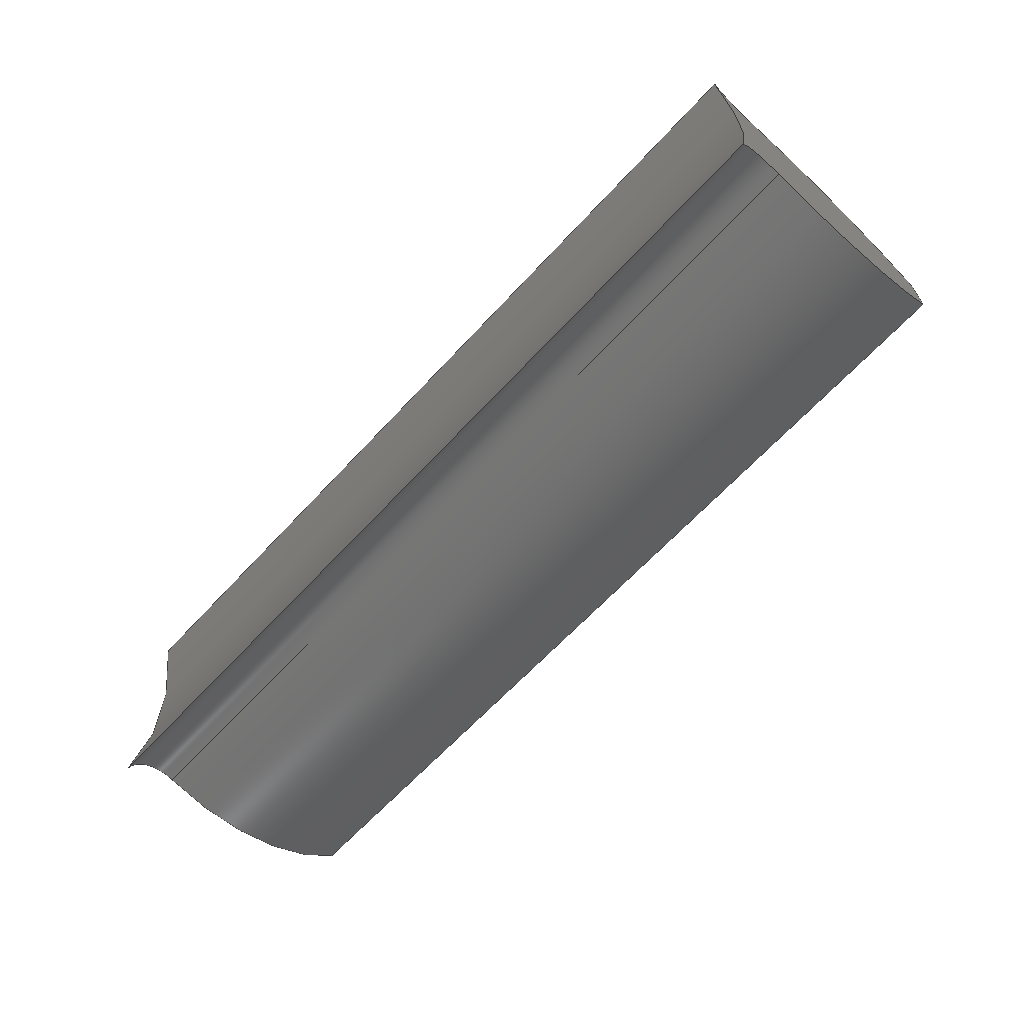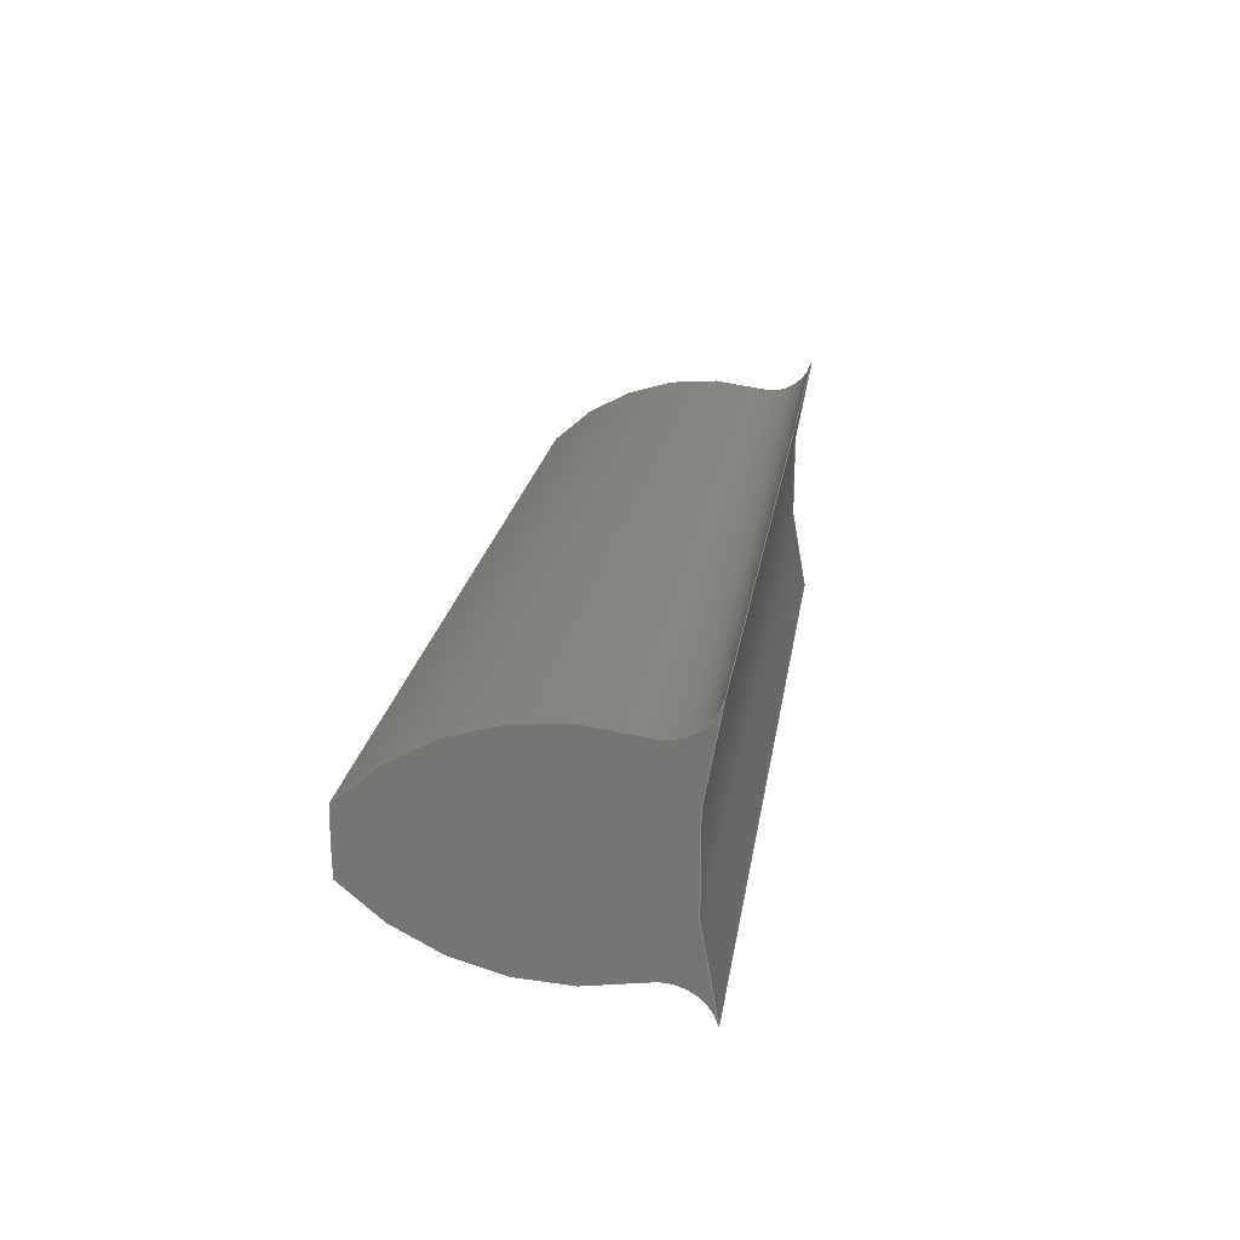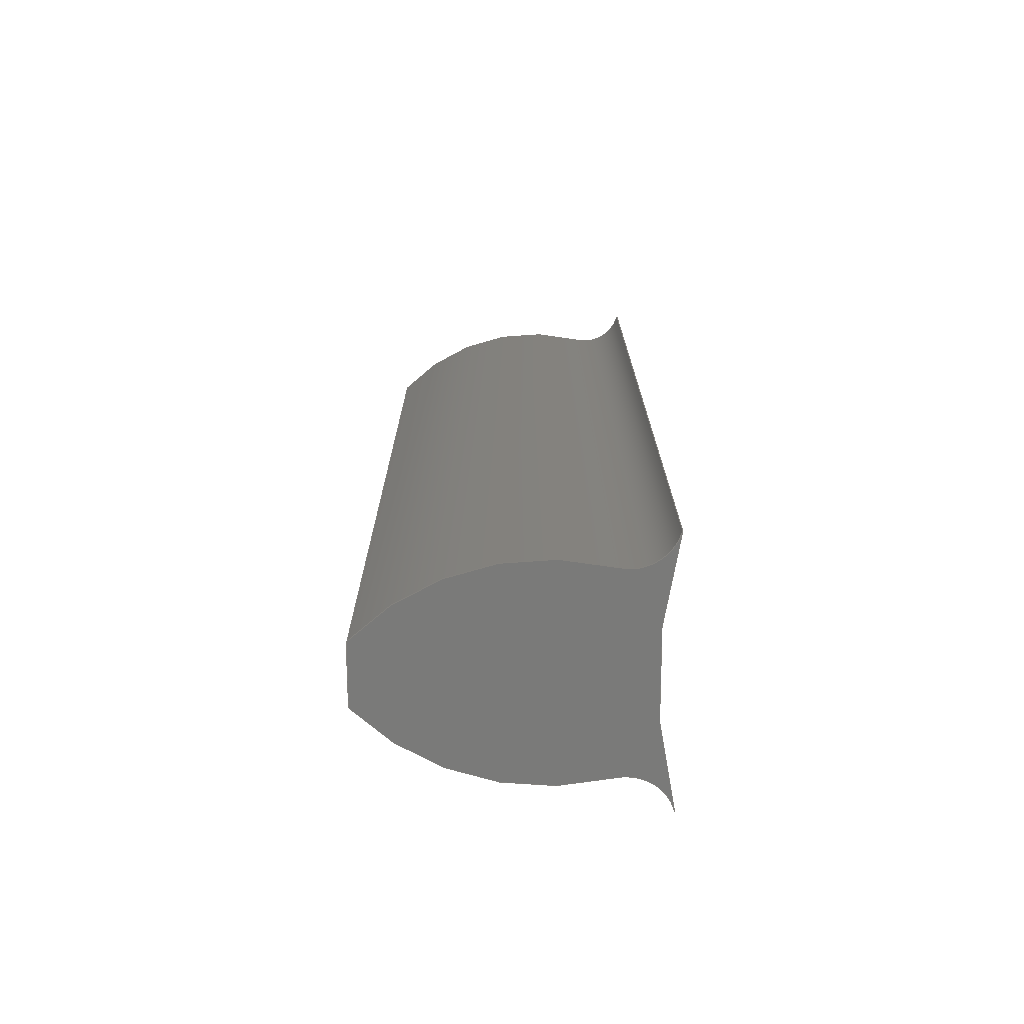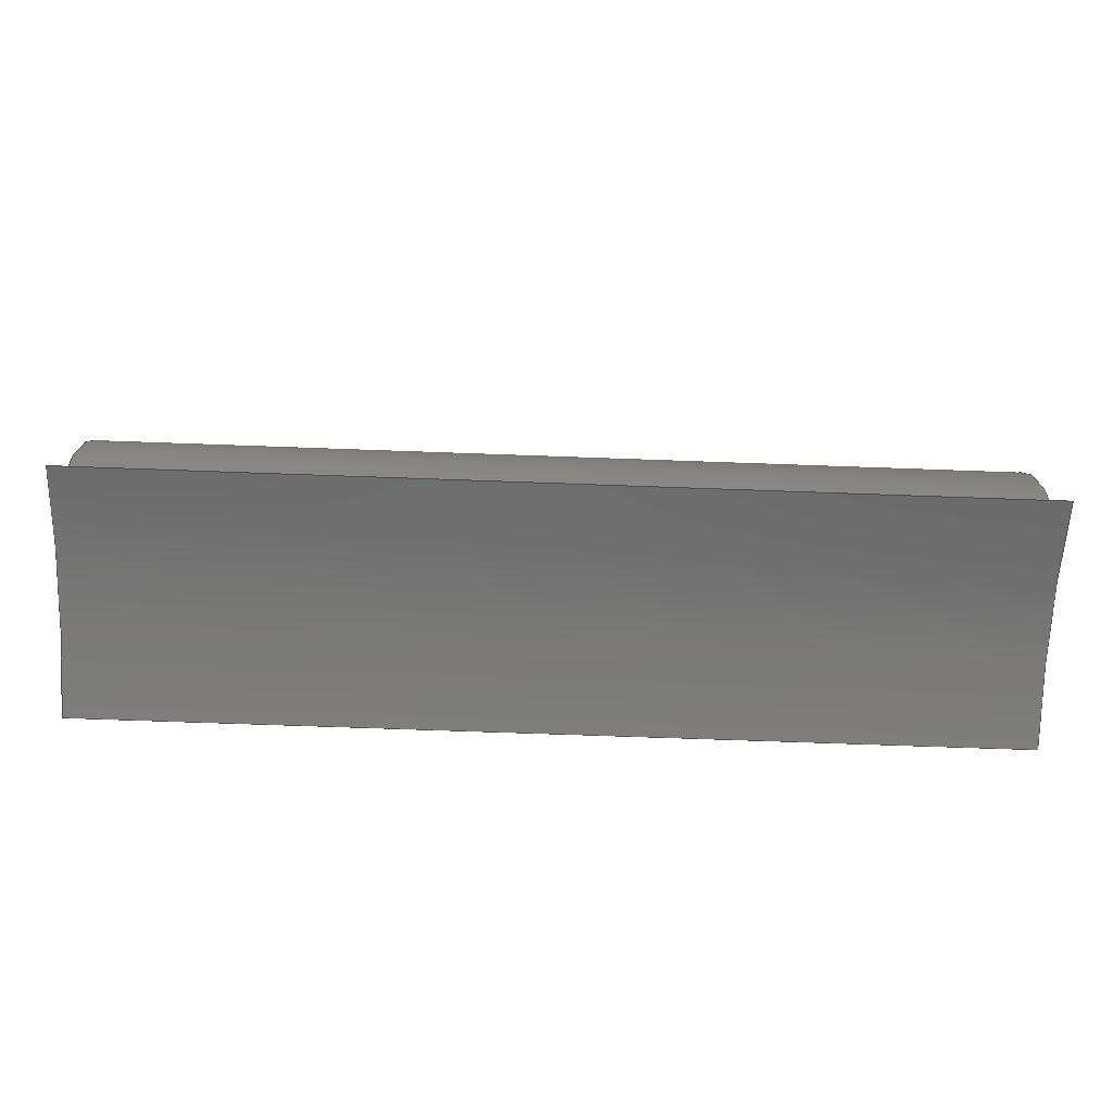
<metadata>
{"format":"step","ext":"step","renderer":"f3d","projection":"perspective","resolution":1024,"background":"white","views":[{"elev":-64.2,"azim":47.4,"up":"+Z"},{"elev":20.9,"azim":-81.7,"up":"+Z"},{"elev":17.1,"azim":-90.1,"up":"+Z"},{"elev":-68.3,"azim":177.9,"up":"+Y"}]}
</metadata>
<code>
ISO-10303-21;
DATA;
#1=MECHANICAL_DESIGN_GEOMETRIC_PRESENTATION_REPRESENTATION('',(#4),#252);
#2=SHAPE_REPRESENTATION_RELATIONSHIP('SRR','None',#259,#3);
#3=ADVANCED_BREP_SHAPE_REPRESENTATION('',(#5),#251);
#4=STYLED_ITEM('',(#269),#5);
#5=MANIFOLD_SOLID_BREP('Body1',#128);
#6=PLANE('',#160);
#7=PLANE('',#161);
#8=FACE_OUTER_BOUND('',#16,.T.);
#9=FACE_OUTER_BOUND('',#17,.T.);
#10=FACE_OUTER_BOUND('',#18,.T.);
#11=FACE_OUTER_BOUND('',#19,.T.);
#12=FACE_OUTER_BOUND('',#20,.T.);
#13=FACE_OUTER_BOUND('',#21,.T.);
#14=FACE_OUTER_BOUND('',#22,.T.);
#15=FACE_OUTER_BOUND('',#23,.T.);
#16=EDGE_LOOP('',(#78,#79,#80,#81));
#17=EDGE_LOOP('',(#82,#83,#84,#85));
#18=EDGE_LOOP('',(#86,#87,#88,#89));
#19=EDGE_LOOP('',(#90,#91,#92,#93));
#20=EDGE_LOOP('',(#94,#95,#96,#97));
#21=EDGE_LOOP('',(#98,#99,#100,#101));
#22=EDGE_LOOP('',(#102,#103,#104,#105,#106,#107));
#23=EDGE_LOOP('',(#108,#109,#110,#111,#112,#113));
#24=LINE('',#216,#30);
#25=LINE('',#219,#31);
#26=LINE('',#225,#32);
#27=LINE('',#231,#33);
#28=LINE('',#237,#34);
#29=LINE('',#243,#35);
#30=VECTOR('',#168,1);
#31=VECTOR('',#171,1);
#32=VECTOR('',#178,1);
#33=VECTOR('',#185,1);
#34=VECTOR('',#192,1);
#35=VECTOR('',#199,1);
#36=CIRCLE('',#143,0.0475);
#37=CIRCLE('',#144,0.0475);
#38=CIRCLE('',#146,0.5188);
#39=CIRCLE('',#147,0.5188);
#40=CIRCLE('',#149,0.0475);
#41=CIRCLE('',#150,0.0475);
#42=CIRCLE('',#152,0.2475);
#43=CIRCLE('',#153,0.2475);
#44=CIRCLE('',#155,0.8);
#45=CIRCLE('',#156,0.8);
#46=CIRCLE('',#158,0.2475);
#47=CIRCLE('',#159,0.2475);
#48=VERTEX_POINT('',#212);
#49=VERTEX_POINT('',#213);
#50=VERTEX_POINT('',#215);
#51=VERTEX_POINT('',#217);
#52=VERTEX_POINT('',#221);
#53=VERTEX_POINT('',#223);
#54=VERTEX_POINT('',#227);
#55=VERTEX_POINT('',#229);
#56=VERTEX_POINT('',#233);
#57=VERTEX_POINT('',#235);
#58=VERTEX_POINT('',#239);
#59=VERTEX_POINT('',#241);
#60=EDGE_CURVE('',#48,#49,#36,.T.);
#61=EDGE_CURVE('',#48,#50,#24,.T.);
#62=EDGE_CURVE('',#51,#50,#37,.T.);
#63=EDGE_CURVE('',#49,#51,#25,.T.);
#64=EDGE_CURVE('',#49,#52,#38,.T.);
#65=EDGE_CURVE('',#53,#51,#39,.T.);
#66=EDGE_CURVE('',#52,#53,#26,.T.);
#67=EDGE_CURVE('',#52,#54,#40,.T.);
#68=EDGE_CURVE('',#55,#53,#41,.T.);
#69=EDGE_CURVE('',#54,#55,#27,.T.);
#70=EDGE_CURVE('',#56,#54,#42,.T.);
#71=EDGE_CURVE('',#57,#55,#43,.T.);
#72=EDGE_CURVE('',#56,#57,#28,.T.);
#73=EDGE_CURVE('',#58,#56,#44,.T.);
#74=EDGE_CURVE('',#59,#57,#45,.T.);
#75=EDGE_CURVE('',#58,#59,#29,.T.);
#76=EDGE_CURVE('',#48,#58,#46,.T.);
#77=EDGE_CURVE('',#50,#59,#47,.T.);
#78=ORIENTED_EDGE('',*,*,#60,.F.);
#79=ORIENTED_EDGE('',*,*,#61,.T.);
#80=ORIENTED_EDGE('',*,*,#62,.F.);
#81=ORIENTED_EDGE('',*,*,#63,.F.);
#82=ORIENTED_EDGE('',*,*,#64,.F.);
#83=ORIENTED_EDGE('',*,*,#63,.T.);
#84=ORIENTED_EDGE('',*,*,#65,.F.);
#85=ORIENTED_EDGE('',*,*,#66,.F.);
#86=ORIENTED_EDGE('',*,*,#67,.F.);
#87=ORIENTED_EDGE('',*,*,#66,.T.);
#88=ORIENTED_EDGE('',*,*,#68,.F.);
#89=ORIENTED_EDGE('',*,*,#69,.F.);
#90=ORIENTED_EDGE('',*,*,#70,.T.);
#91=ORIENTED_EDGE('',*,*,#69,.T.);
#92=ORIENTED_EDGE('',*,*,#71,.F.);
#93=ORIENTED_EDGE('',*,*,#72,.F.);
#94=ORIENTED_EDGE('',*,*,#73,.T.);
#95=ORIENTED_EDGE('',*,*,#72,.T.);
#96=ORIENTED_EDGE('',*,*,#74,.F.);
#97=ORIENTED_EDGE('',*,*,#75,.F.);
#98=ORIENTED_EDGE('',*,*,#76,.T.);
#99=ORIENTED_EDGE('',*,*,#75,.T.);
#100=ORIENTED_EDGE('',*,*,#77,.F.);
#101=ORIENTED_EDGE('',*,*,#61,.F.);
#102=ORIENTED_EDGE('',*,*,#77,.T.);
#103=ORIENTED_EDGE('',*,*,#74,.T.);
#104=ORIENTED_EDGE('',*,*,#71,.T.);
#105=ORIENTED_EDGE('',*,*,#68,.T.);
#106=ORIENTED_EDGE('',*,*,#65,.T.);
#107=ORIENTED_EDGE('',*,*,#62,.T.);
#108=ORIENTED_EDGE('',*,*,#76,.F.);
#109=ORIENTED_EDGE('',*,*,#60,.T.);
#110=ORIENTED_EDGE('',*,*,#64,.T.);
#111=ORIENTED_EDGE('',*,*,#67,.T.);
#112=ORIENTED_EDGE('',*,*,#70,.F.);
#113=ORIENTED_EDGE('',*,*,#73,.F.);
#114=CYLINDRICAL_SURFACE('',#142,0.0475);
#115=CYLINDRICAL_SURFACE('',#145,0.5188);
#116=CYLINDRICAL_SURFACE('',#148,0.0475);
#117=CYLINDRICAL_SURFACE('',#151,0.2475);
#118=CYLINDRICAL_SURFACE('',#154,0.8);
#119=CYLINDRICAL_SURFACE('',#157,0.2475);
#120=ADVANCED_FACE('',(#8),#114,.F.);
#121=ADVANCED_FACE('',(#9),#115,.F.);
#122=ADVANCED_FACE('',(#10),#116,.F.);
#123=ADVANCED_FACE('',(#11),#117,.T.);
#124=ADVANCED_FACE('',(#12),#118,.T.);
#125=ADVANCED_FACE('',(#13),#119,.T.);
#126=ADVANCED_FACE('',(#14),#6,.T.);
#127=ADVANCED_FACE('',(#15),#7,.F.);
#128=CLOSED_SHELL('',(#120,#121,#122,#123,#124,#125,#126,#127));
#129=DERIVED_UNIT_ELEMENT(#131,1);
#130=DERIVED_UNIT_ELEMENT(#254,3);
#131=(
MASS_UNIT()
NAMED_UNIT(*)
SI_UNIT(.KILO.,.GRAM.)
);
#132=DERIVED_UNIT((#129,#130));
#133=MEASURE_REPRESENTATION_ITEM('density measure',
POSITIVE_RATIO_MEASURE(7850),#132);
#134=PROPERTY_DEFINITION_REPRESENTATION(#139,#136);
#135=PROPERTY_DEFINITION_REPRESENTATION(#140,#137);
#136=REPRESENTATION('material name',(#138),#251);
#137=REPRESENTATION('density',(#133),#251);
#138=DESCRIPTIVE_REPRESENTATION_ITEM('Steel','Steel');
#139=PROPERTY_DEFINITION('material property','material name',#261);
#140=PROPERTY_DEFINITION('material property','density of part',#261);
#141=AXIS2_PLACEMENT_3D('placement',#210,#162,#163);
#142=AXIS2_PLACEMENT_3D('',#211,#164,#165);
#143=AXIS2_PLACEMENT_3D('',#214,#166,#167);
#144=AXIS2_PLACEMENT_3D('',#218,#169,#170);
#145=AXIS2_PLACEMENT_3D('',#220,#172,#173);
#146=AXIS2_PLACEMENT_3D('',#222,#174,#175);
#147=AXIS2_PLACEMENT_3D('',#224,#176,#177);
#148=AXIS2_PLACEMENT_3D('',#226,#179,#180);
#149=AXIS2_PLACEMENT_3D('',#228,#181,#182);
#150=AXIS2_PLACEMENT_3D('',#230,#183,#184);
#151=AXIS2_PLACEMENT_3D('',#232,#186,#187);
#152=AXIS2_PLACEMENT_3D('',#234,#188,#189);
#153=AXIS2_PLACEMENT_3D('',#236,#190,#191);
#154=AXIS2_PLACEMENT_3D('',#238,#193,#194);
#155=AXIS2_PLACEMENT_3D('',#240,#195,#196);
#156=AXIS2_PLACEMENT_3D('',#242,#197,#198);
#157=AXIS2_PLACEMENT_3D('',#244,#200,#201);
#158=AXIS2_PLACEMENT_3D('',#245,#202,#203);
#159=AXIS2_PLACEMENT_3D('',#246,#204,#205);
#160=AXIS2_PLACEMENT_3D('',#247,#206,#207);
#161=AXIS2_PLACEMENT_3D('',#248,#208,#209);
#162=DIRECTION('axis',(0,0,1));
#163=DIRECTION('refdir',(1,0,0));
#164=DIRECTION('center_axis',(1,0,0));
#165=DIRECTION('ref_axis',(0,0.2474,0.9689));
#166=DIRECTION('center_axis',(1,0,0));
#167=DIRECTION('ref_axis',(0,0.2474,0.9689));
#168=DIRECTION('',(1,0,0));
#169=DIRECTION('center_axis',(-1,0,0));
#170=DIRECTION('ref_axis',(0,0.2474,0.9689));
#171=DIRECTION('',(1,0,0));
#172=DIRECTION('center_axis',(1,0,0));
#173=DIRECTION('ref_axis',(0,0.965,-0.2622));
#174=DIRECTION('center_axis',(1,0,0));
#175=DIRECTION('ref_axis',(0,0.965,-0.2622));
#176=DIRECTION('center_axis',(-1,0,0));
#177=DIRECTION('ref_axis',(0,0.965,-0.2622));
#178=DIRECTION('',(1,0,0));
#179=DIRECTION('center_axis',(1,0,0));
#180=DIRECTION('ref_axis',(0,-0.965,-0.2622));
#181=DIRECTION('center_axis',(1,0,0));
#182=DIRECTION('ref_axis',(0,-0.965,-0.2622));
#183=DIRECTION('center_axis',(-1,0,0));
#184=DIRECTION('ref_axis',(0,-0.965,-0.2622));
#185=DIRECTION('',(1,0,0));
#186=DIRECTION('center_axis',(1,0,0));
#187=DIRECTION('ref_axis',(0,0.7268,0.6868));
#188=DIRECTION('center_axis',(1,0,0));
#189=DIRECTION('ref_axis',(0,0.7268,0.6868));
#190=DIRECTION('center_axis',(1,0,0));
#191=DIRECTION('ref_axis',(0,0.7268,0.6868));
#192=DIRECTION('',(1,0,0));
#193=DIRECTION('center_axis',(1,0,0));
#194=DIRECTION('ref_axis',(0,0.9992,-0.04079));
#195=DIRECTION('center_axis',(1,0,0));
#196=DIRECTION('ref_axis',(0,0.9992,-0.04079));
#197=DIRECTION('center_axis',(1,0,0));
#198=DIRECTION('ref_axis',(0,0.9992,-0.04079));
#199=DIRECTION('',(1,0,0));
#200=DIRECTION('center_axis',(1,0,0));
#201=DIRECTION('ref_axis',(0,-0.2474,-0.9689));
#202=DIRECTION('center_axis',(1,0,0));
#203=DIRECTION('ref_axis',(0,-0.2474,-0.9689));
#204=DIRECTION('center_axis',(1,0,0));
#205=DIRECTION('ref_axis',(0,-0.2474,-0.9689));
#206=DIRECTION('center_axis',(1,0,0));
#207=DIRECTION('ref_axis',(0,0,-1));
#208=DIRECTION('center_axis',(1,0,0));
#209=DIRECTION('ref_axis',(0,0,-1));
#210=CARTESIAN_POINT('',(0,0,0));
#211=CARTESIAN_POINT('Origin',(0,0.5465,-0.1485));
#212=CARTESIAN_POINT('',(0,0.5582,-0.1025));
#213=CARTESIAN_POINT('',(0,0.5007,-0.136));
#214=CARTESIAN_POINT('Origin',(0,0.5465,-0.1485));
#215=CARTESIAN_POINT('',(1,0.5582,-0.1025));
#216=CARTESIAN_POINT('',(0,0.5582,-0.1025));
#217=CARTESIAN_POINT('',(1,0.5007,-0.136));
#218=CARTESIAN_POINT('Origin',(1,0.5465,-0.1485));
#219=CARTESIAN_POINT('',(0,0.5007,-0.136));
#220=CARTESIAN_POINT('Origin',(0,0,0));
#221=CARTESIAN_POINT('',(0,0.5007,0.136));
#222=CARTESIAN_POINT('Origin',(0,0,0));
#223=CARTESIAN_POINT('',(1,0.5007,0.136));
#224=CARTESIAN_POINT('Origin',(1,0,0));
#225=CARTESIAN_POINT('',(0,0.5007,0.136));
#226=CARTESIAN_POINT('Origin',(0,0.5465,0.1485));
#227=CARTESIAN_POINT('',(0,0.5582,0.1025));
#228=CARTESIAN_POINT('Origin',(0,0.5465,0.1485));
#229=CARTESIAN_POINT('',(1,0.5582,0.1025));
#230=CARTESIAN_POINT('Origin',(1,0.5465,0.1485));
#231=CARTESIAN_POINT('',(0,0.5582,0.1025));
#232=CARTESIAN_POINT('Origin',(0,0.6195,-0.1373));
#233=CARTESIAN_POINT('',(0,0.7993,0.03263));
#234=CARTESIAN_POINT('Origin',(0,0.6195,-0.1373));
#235=CARTESIAN_POINT('',(1,0.7993,0.03263));
#236=CARTESIAN_POINT('Origin',(1,0.6195,-0.1373));
#237=CARTESIAN_POINT('',(0,0.7993,0.03263));
#238=CARTESIAN_POINT('Origin',(0,0,0));
#239=CARTESIAN_POINT('',(0,0.7993,-0.03263));
#240=CARTESIAN_POINT('Origin',(0,0,0));
#241=CARTESIAN_POINT('',(1,0.7993,-0.03263));
#242=CARTESIAN_POINT('Origin',(1,0,0));
#243=CARTESIAN_POINT('',(0,0.7993,-0.03263));
#244=CARTESIAN_POINT('Origin',(0,0.6195,0.1373));
#245=CARTESIAN_POINT('Origin',(0,0.6195,0.1373));
#246=CARTESIAN_POINT('Origin',(1,0.6195,0.1373));
#247=CARTESIAN_POINT('Origin',(1,0.6503,-3.886e-16));
#248=CARTESIAN_POINT('Origin',(0,0.6503,-3.886e-16));
#249=UNCERTAINTY_MEASURE_WITH_UNIT(LENGTH_MEASURE(0.001),#253,
'DISTANCE_ACCURACY_VALUE',
'Maximum model space distance between geometric entities at asserted c
onnectivities');
#250=UNCERTAINTY_MEASURE_WITH_UNIT(LENGTH_MEASURE(0.001),#253,
'DISTANCE_ACCURACY_VALUE',
'Maximum model space distance between geometric entities at asserted c
onnectivities');
#251=(
GEOMETRIC_REPRESENTATION_CONTEXT(3)
GLOBAL_UNCERTAINTY_ASSIGNED_CONTEXT((#249))
GLOBAL_UNIT_ASSIGNED_CONTEXT((#253,#255,#256))
REPRESENTATION_CONTEXT('','3D')
);
#252=(
GEOMETRIC_REPRESENTATION_CONTEXT(3)
GLOBAL_UNCERTAINTY_ASSIGNED_CONTEXT((#250))
GLOBAL_UNIT_ASSIGNED_CONTEXT((#253,#255,#256))
REPRESENTATION_CONTEXT('','3D')
);
#253=(
LENGTH_UNIT()
NAMED_UNIT(*)
SI_UNIT(.CENTI.,.METRE.)
);
#254=(
LENGTH_UNIT()
NAMED_UNIT(*)
SI_UNIT($,.METRE.)
);
#255=(
NAMED_UNIT(*)
PLANE_ANGLE_UNIT()
SI_UNIT($,.RADIAN.)
);
#256=(
NAMED_UNIT(*)
SI_UNIT($,.STERADIAN.)
SOLID_ANGLE_UNIT()
);
#257=SHAPE_DEFINITION_REPRESENTATION(#258,#259);
#258=PRODUCT_DEFINITION_SHAPE('',$,#261);
#259=SHAPE_REPRESENTATION('',(#141),#251);
#260=PRODUCT_DEFINITION_CONTEXT('part definition',#265,'design');
#261=PRODUCT_DEFINITION('Shaft_3','Shaft_3',#262,#260);
#262=PRODUCT_DEFINITION_FORMATION('',$,#267);
#263=PRODUCT_RELATED_PRODUCT_CATEGORY('Shaft_3','Shaft_3',(#267));
#264=APPLICATION_PROTOCOL_DEFINITION('international standard',
'automotive_design',2009,#265);
#265=APPLICATION_CONTEXT(
'Core Data for Automotive Mechanical Design Process');
#266=PRODUCT_CONTEXT('part definition',#265,'mechanical');
#267=PRODUCT('Shaft_3','Shaft_3',$,(#266));
#268=PRESENTATION_STYLE_ASSIGNMENT((#270));
#269=PRESENTATION_STYLE_ASSIGNMENT((#271));
#270=SURFACE_STYLE_USAGE(.BOTH.,#272);
#271=SURFACE_STYLE_USAGE(.BOTH.,#273);
#272=SURFACE_SIDE_STYLE('',(#274));
#273=SURFACE_SIDE_STYLE('',(#275));
#274=SURFACE_STYLE_FILL_AREA(#276);
#275=SURFACE_STYLE_FILL_AREA(#277);
#276=FILL_AREA_STYLE('Steel - Satin',(#278));
#277=FILL_AREA_STYLE('Powder Coat (White)',(#279));
#278=FILL_AREA_STYLE_COLOUR('Steel - Satin',#280);
#279=FILL_AREA_STYLE_COLOUR('Powder Coat (White)',#281);
#280=COLOUR_RGB('Steel - Satin',0.6275,0.6275,0.6275);
#281=COLOUR_RGB('Powder Coat (White)',0.9647,0.9647,
0.9529);
ENDSEC;
END-ISO-10303-21;

</code>
